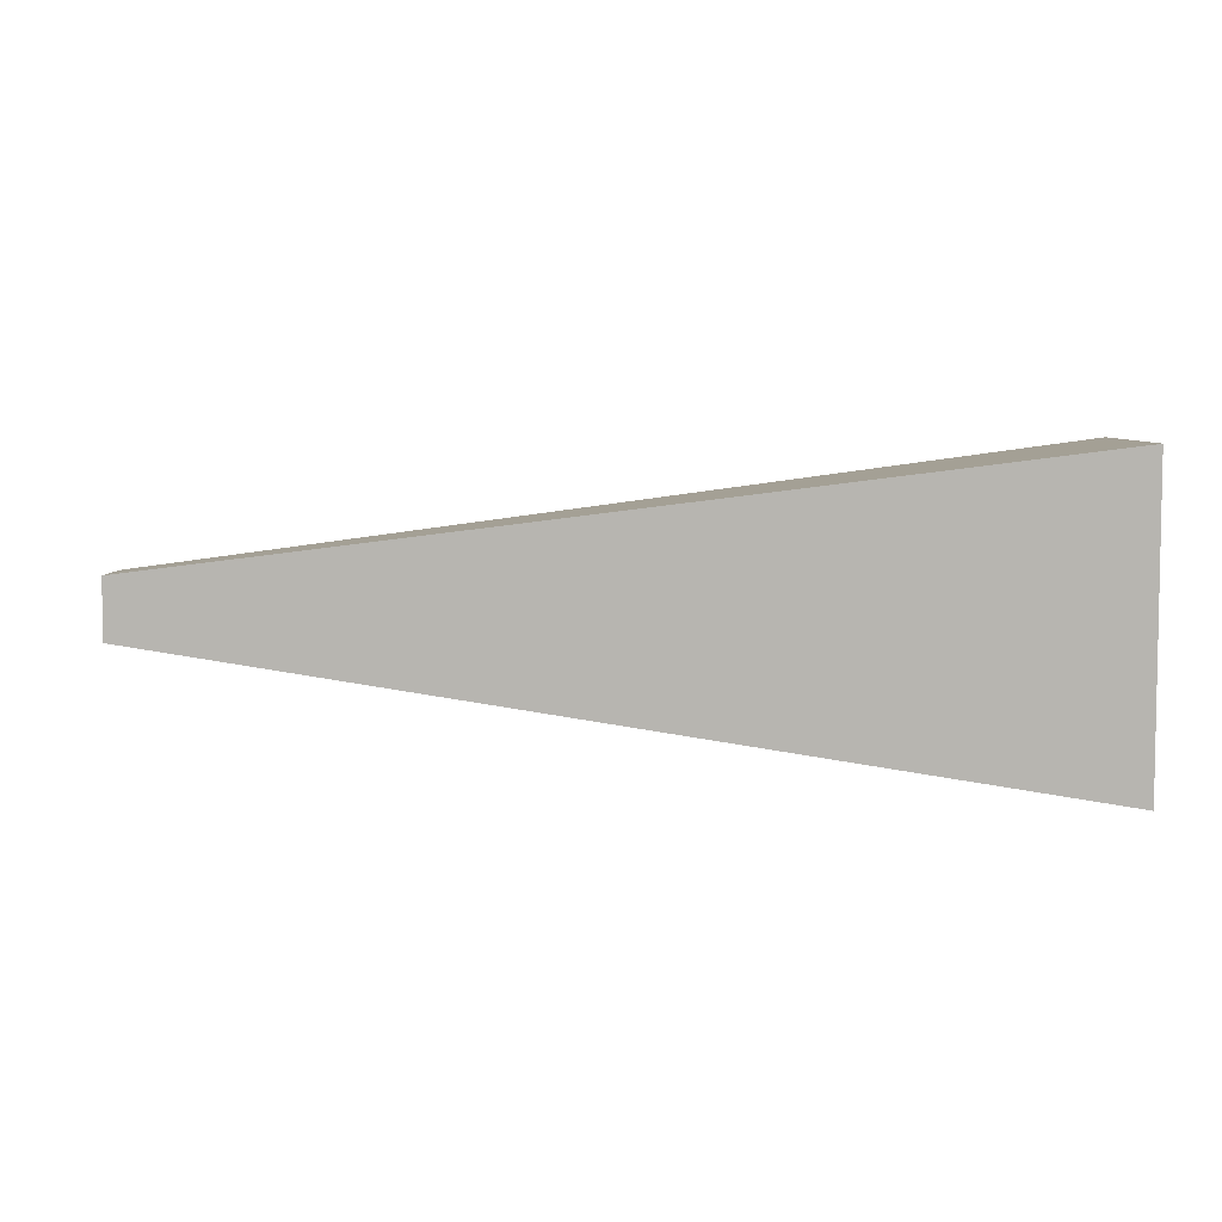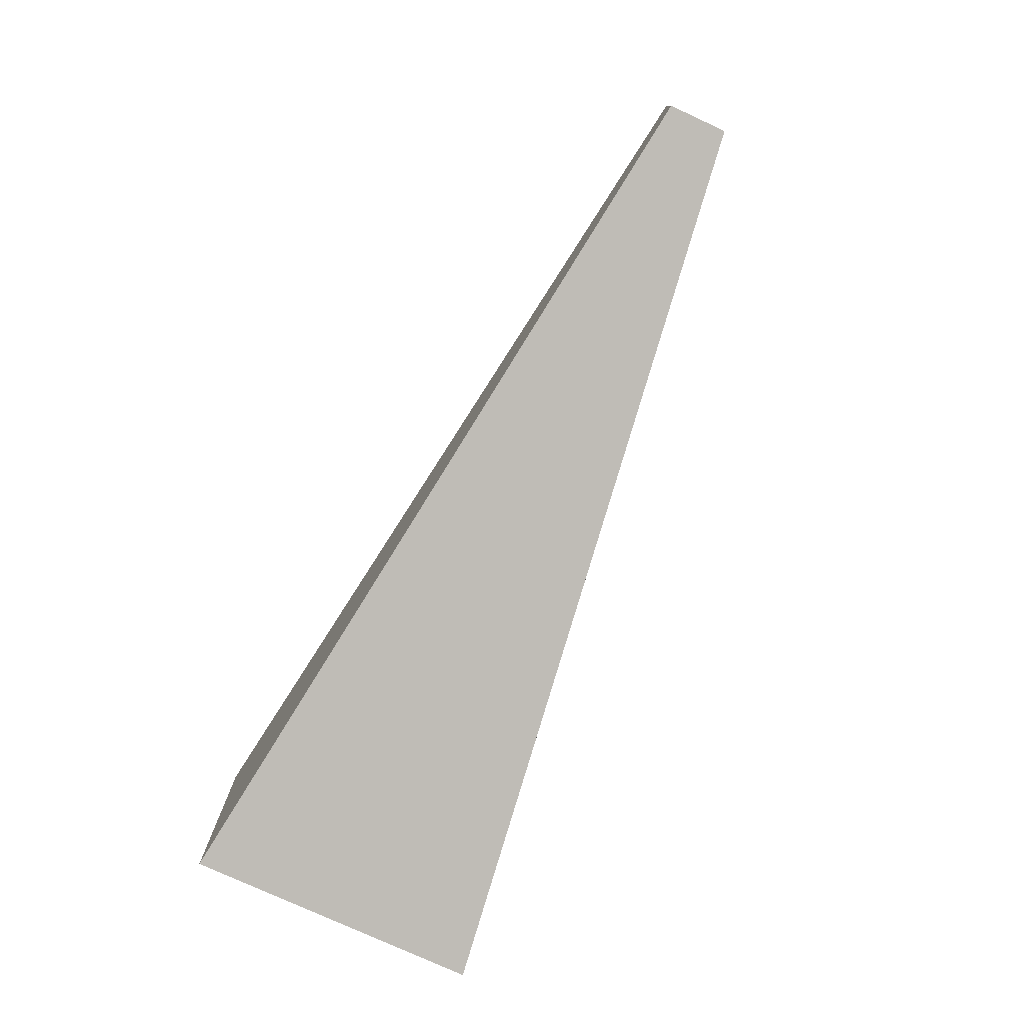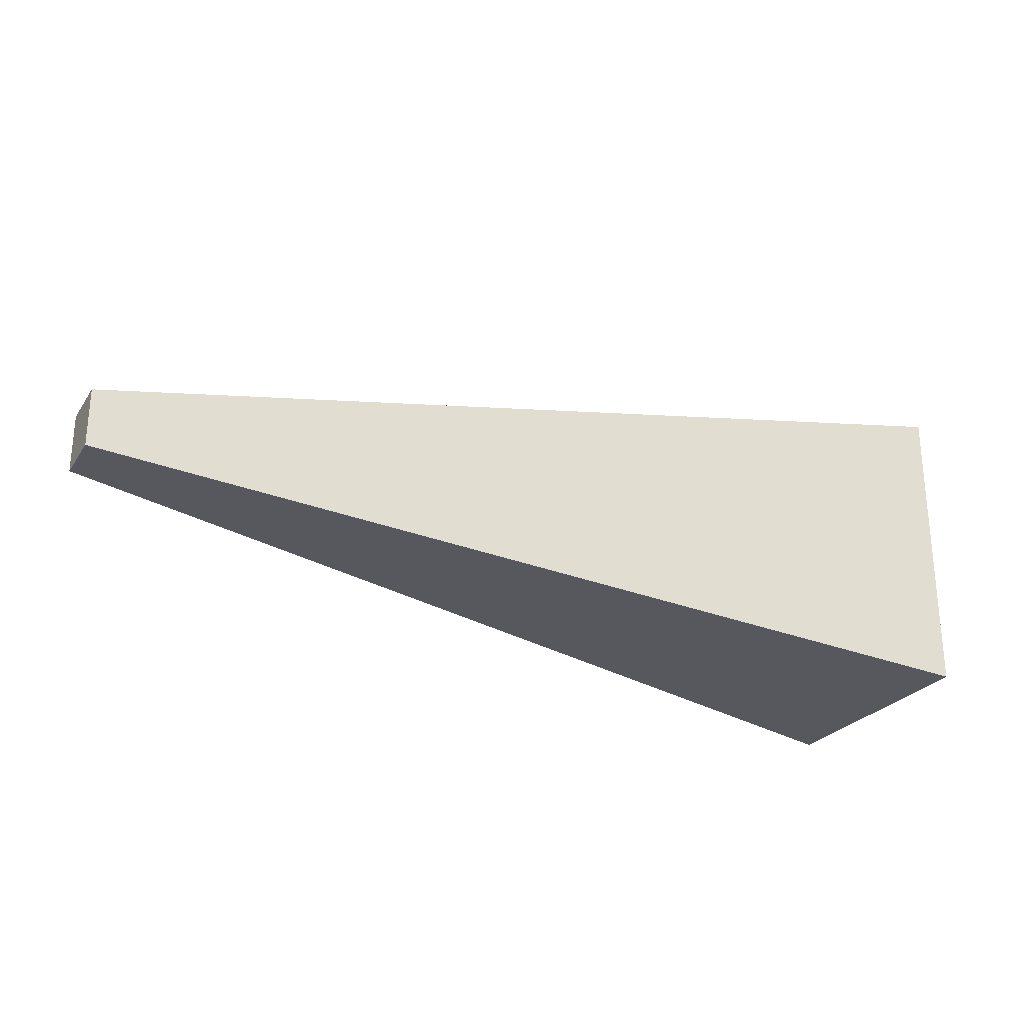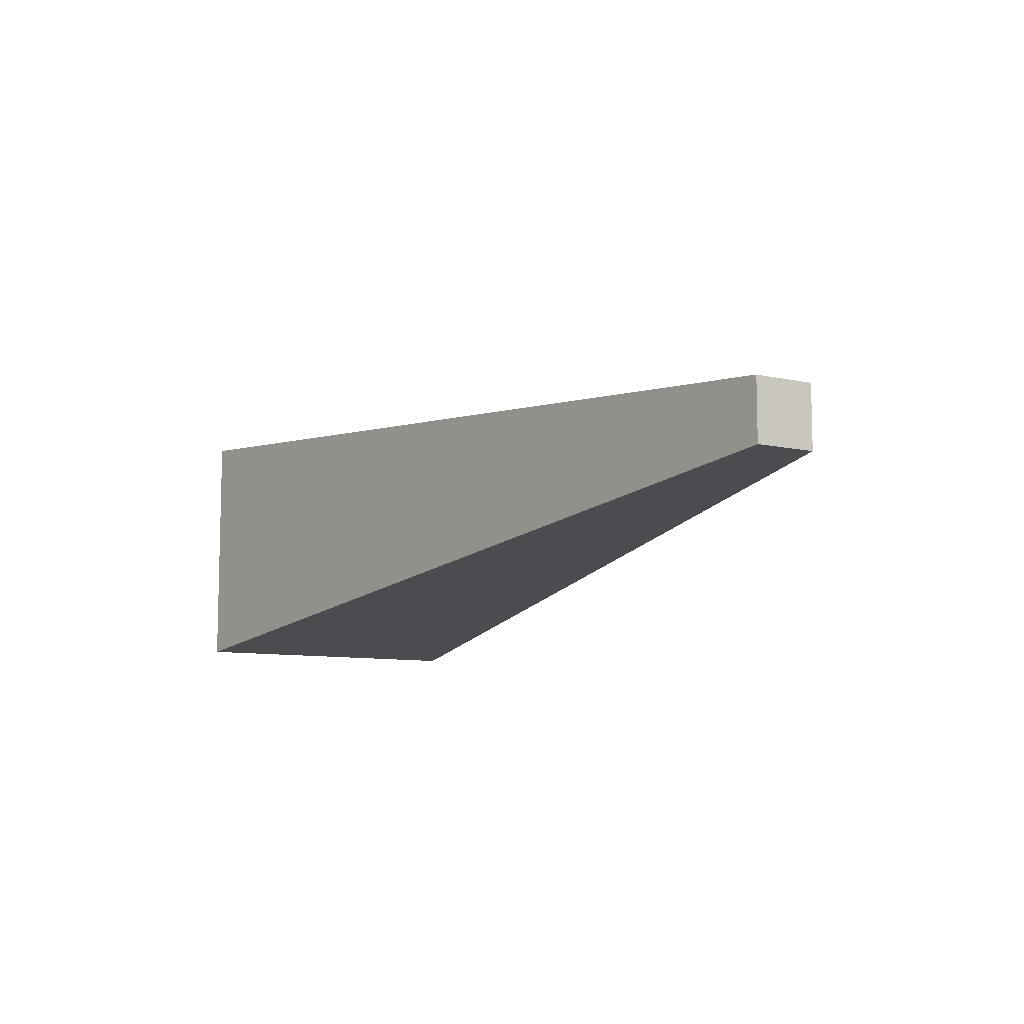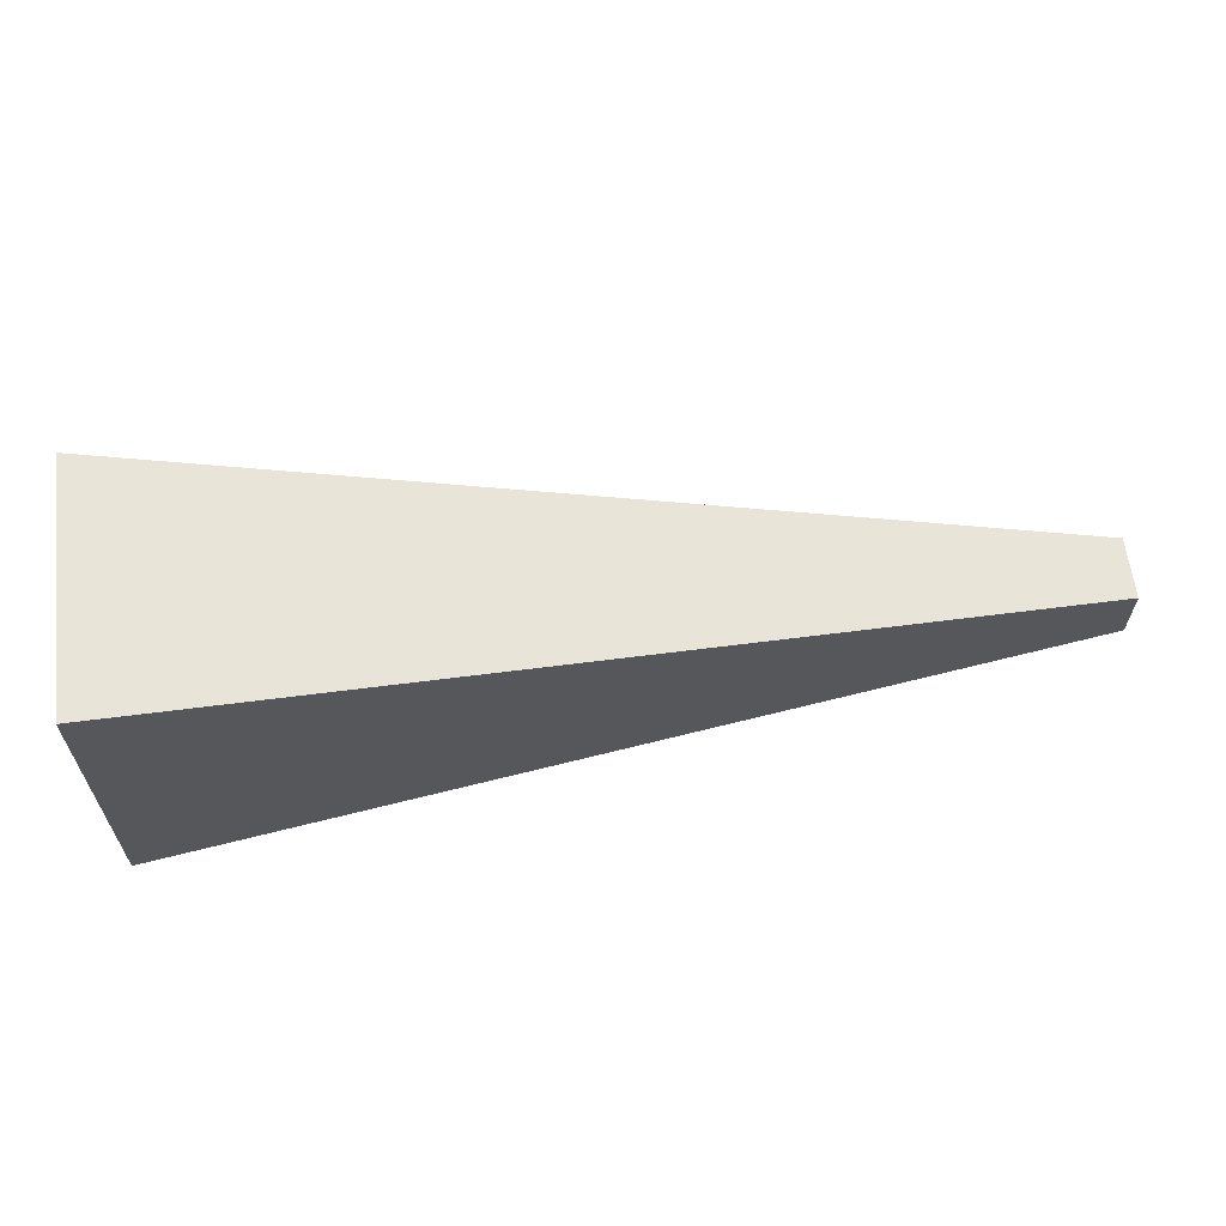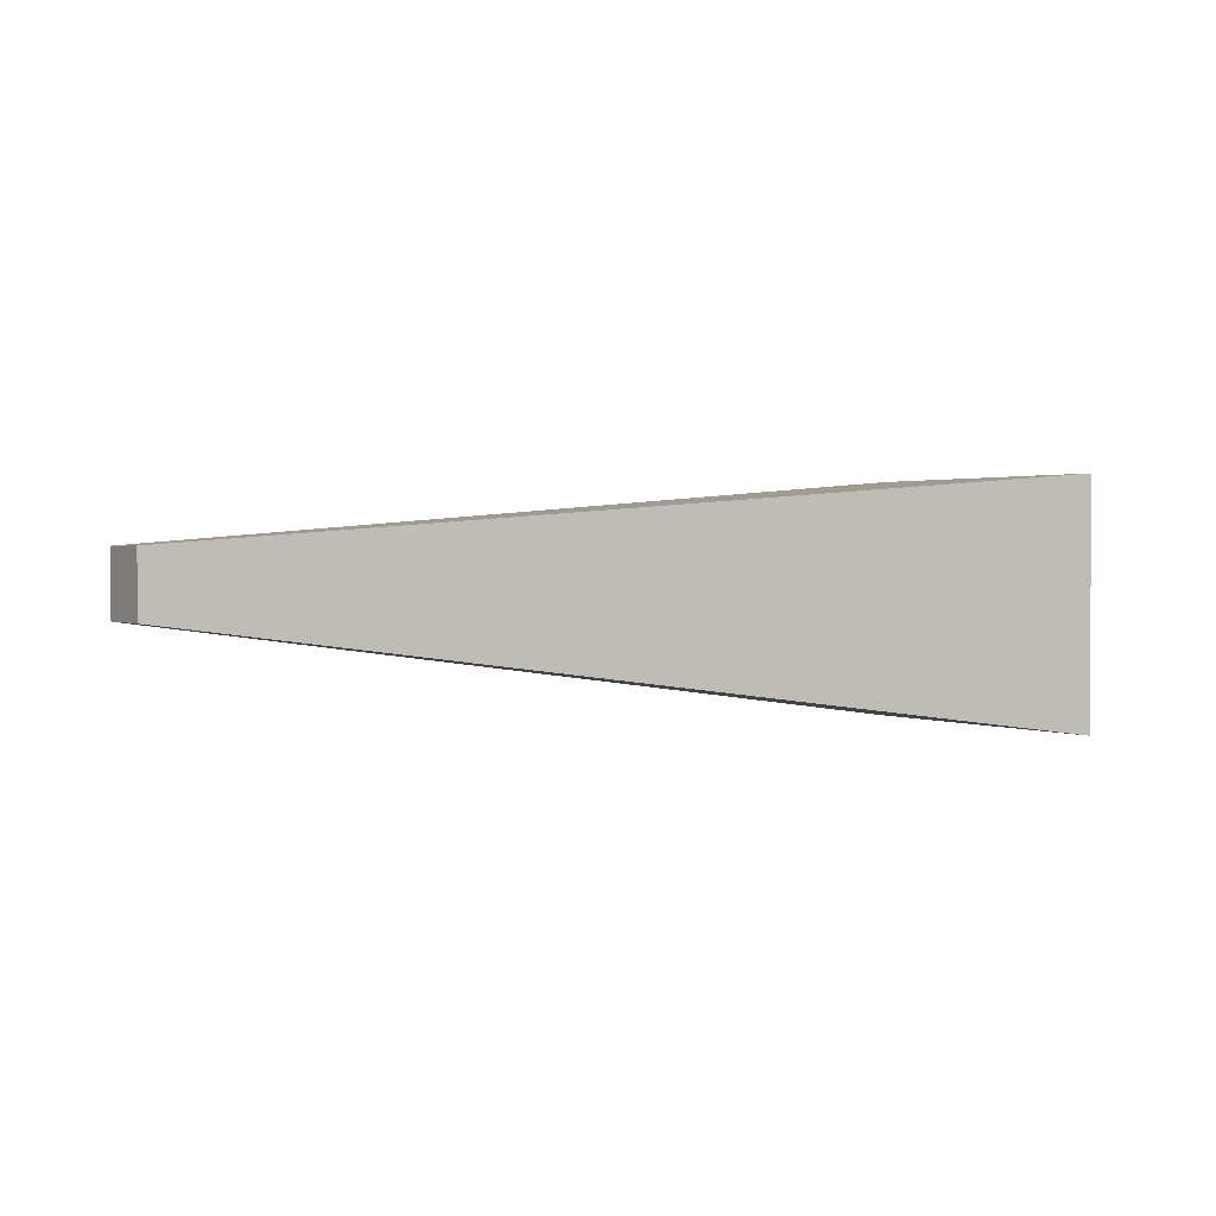
<metadata>
{"format":"obj","ext":"obj","renderer":"f3d","projection":"perspective","resolution":1024,"background":"white","views":[{"elev":5.8,"azim":2.4,"up":"+Z"},{"elev":-77.5,"azim":-114.7,"up":"+Y"},{"elev":-26.0,"azim":-26.5,"up":"+Z"},{"elev":-8.9,"azim":-121.1,"up":"+Y"},{"elev":62.0,"azim":173.2,"up":"+Z"},{"elev":1.5,"azim":-32.9,"up":"+Y"}]}
</metadata>
<code>
o LineOfSight
g LineOfSight
v 8 -1 1
v -1 0.2 -0.2
v 8 1.5 1
v -1 0.8 -0.2
v -1 0.2 -0.8
v -1 0.8 -0.8
v 8 -1 -2
v 8 1.5 -2
f 3 4 2 1
f 4 6 5 2
f 6 8 7 5
f 8 3 1 7
f 8 6 4 3
f 1 2 5 7

</code>
